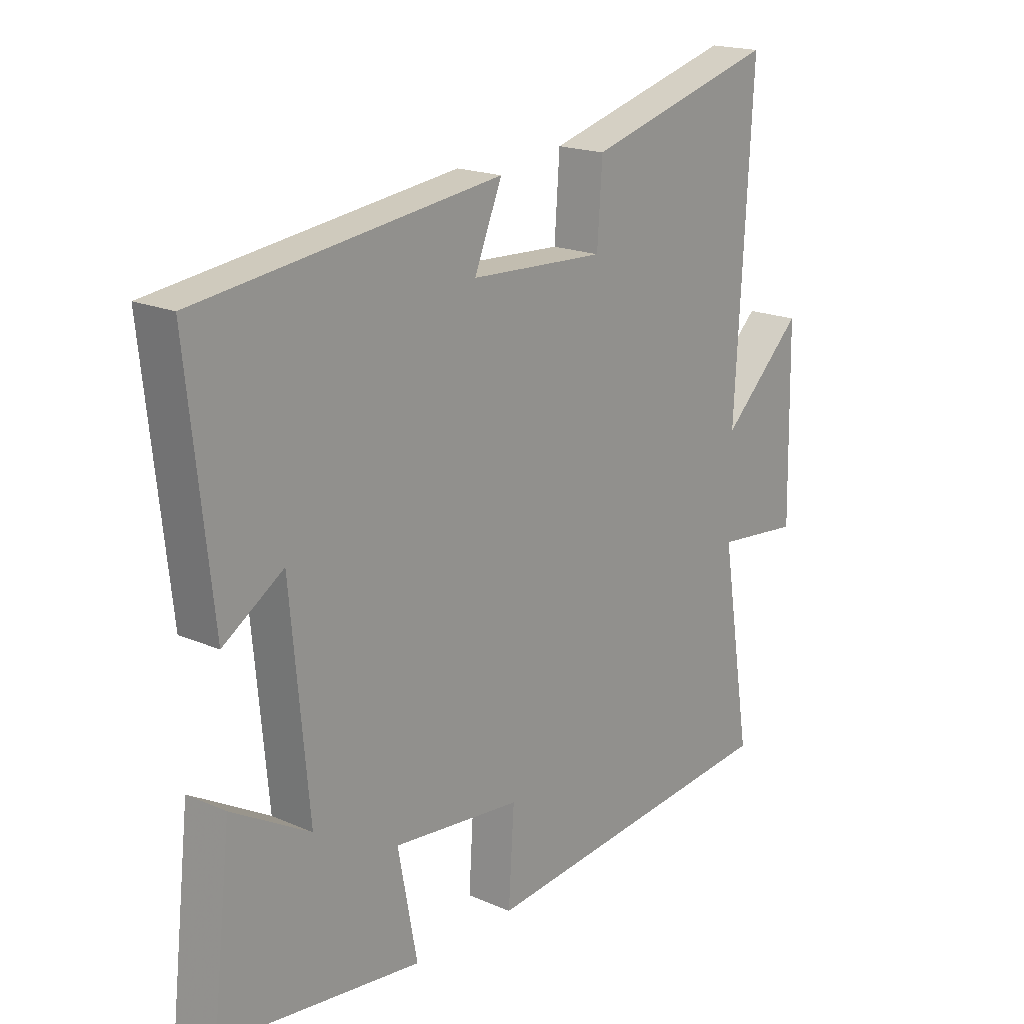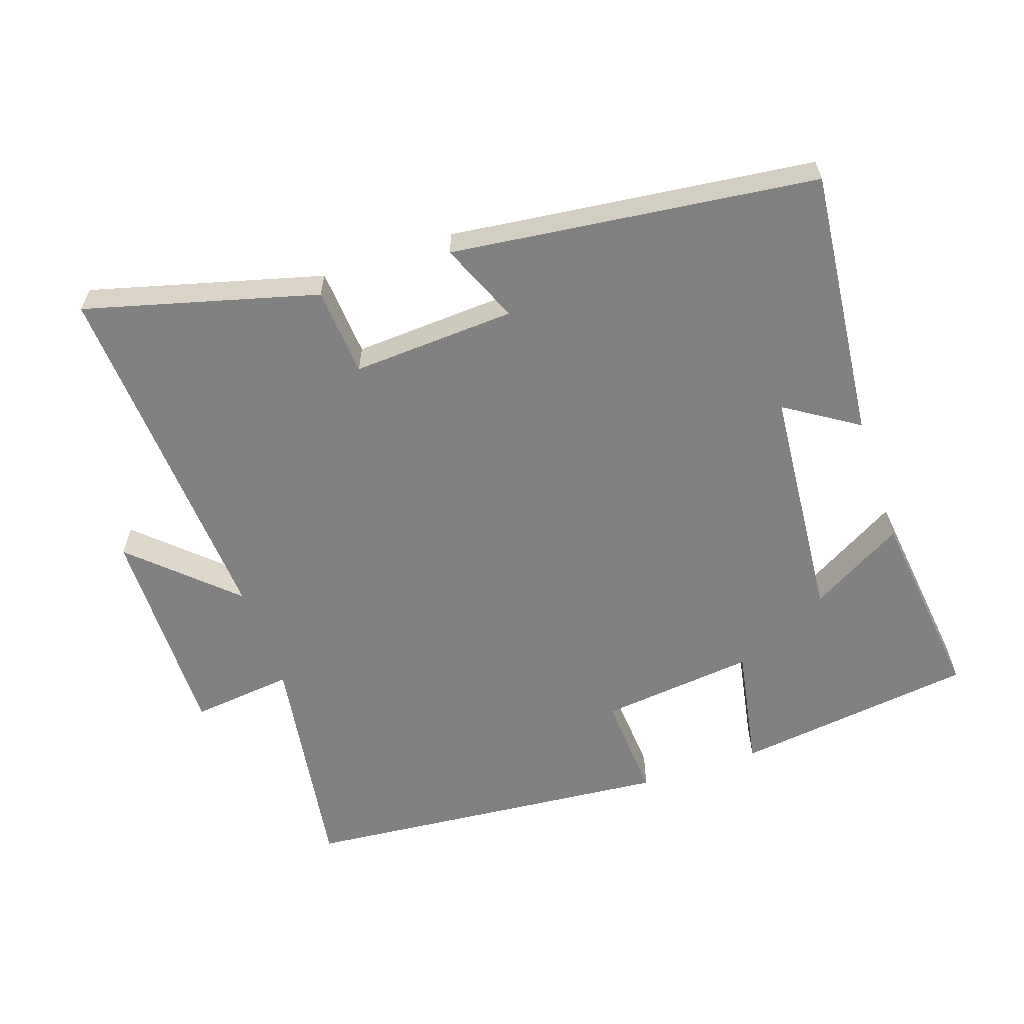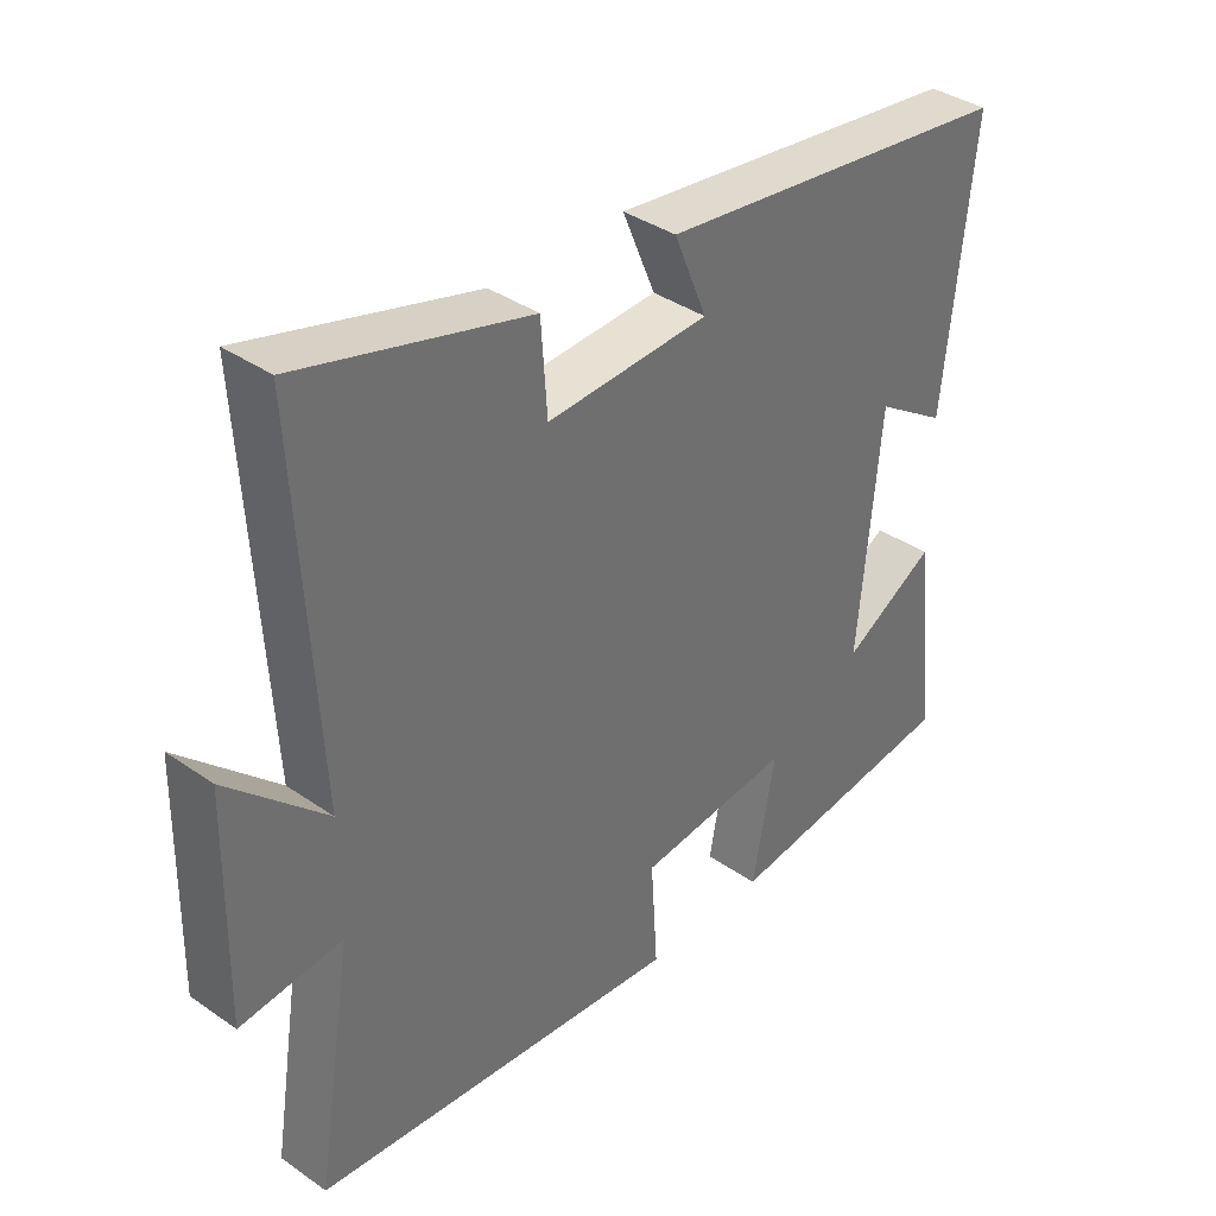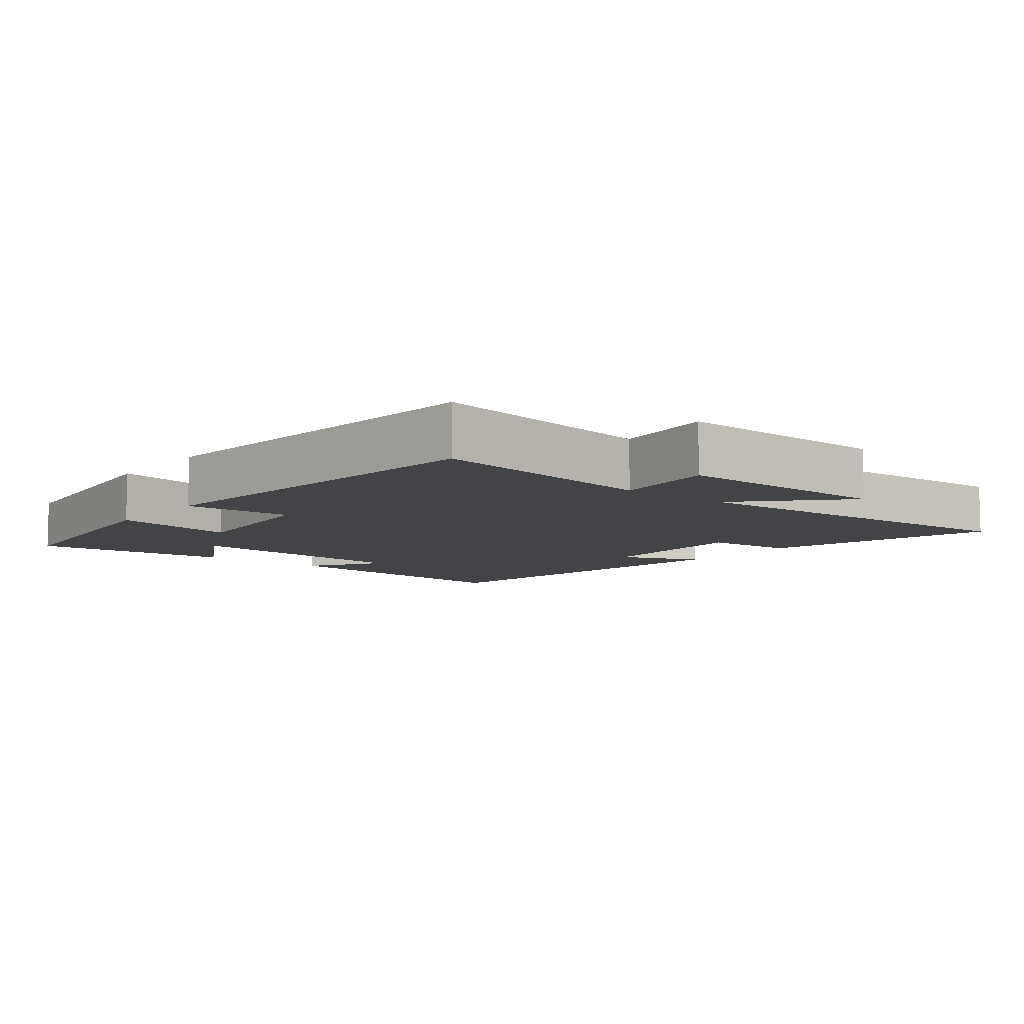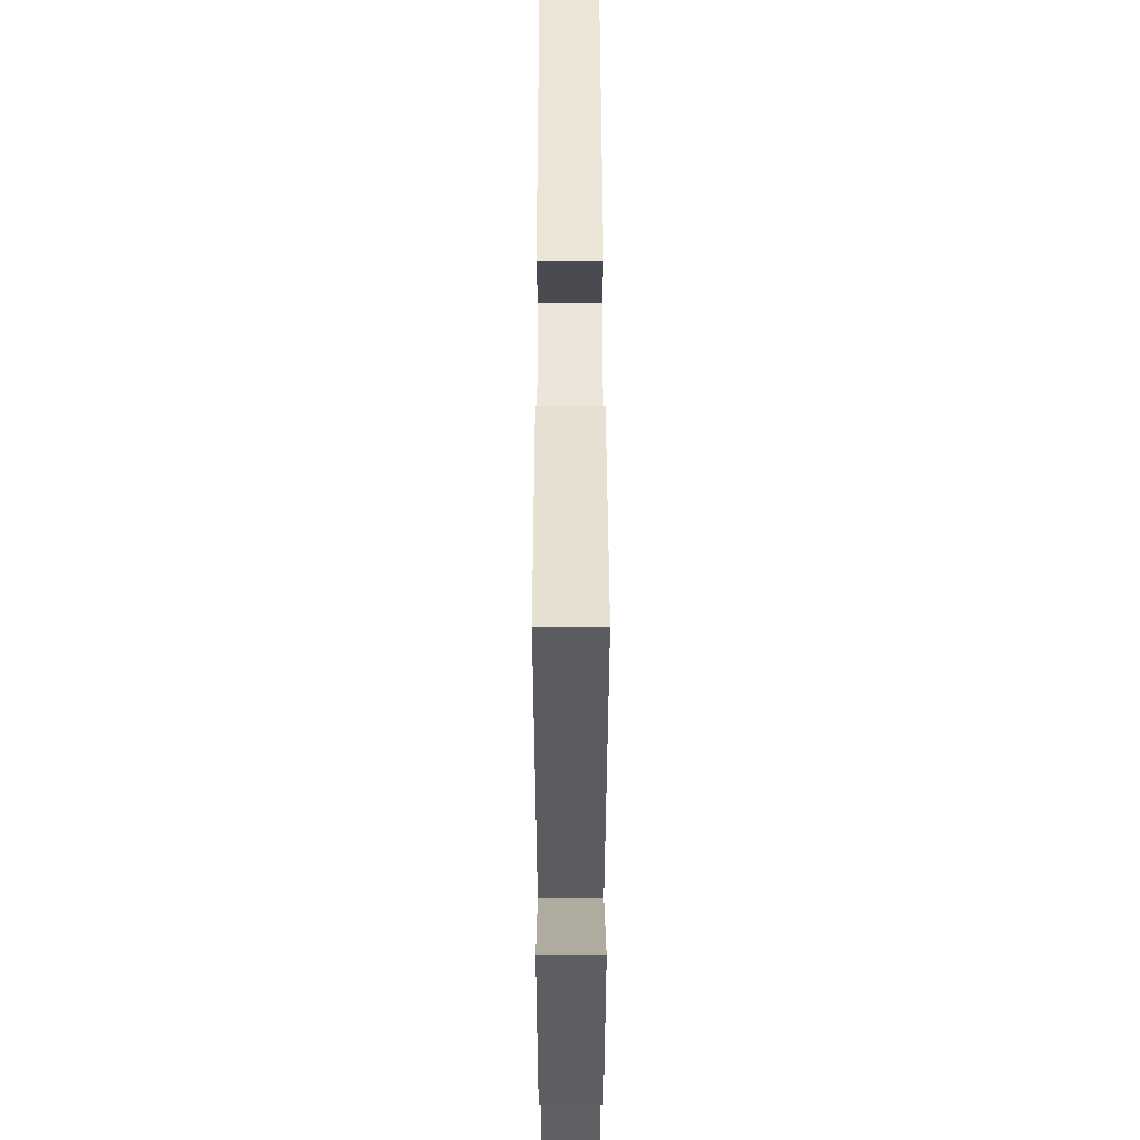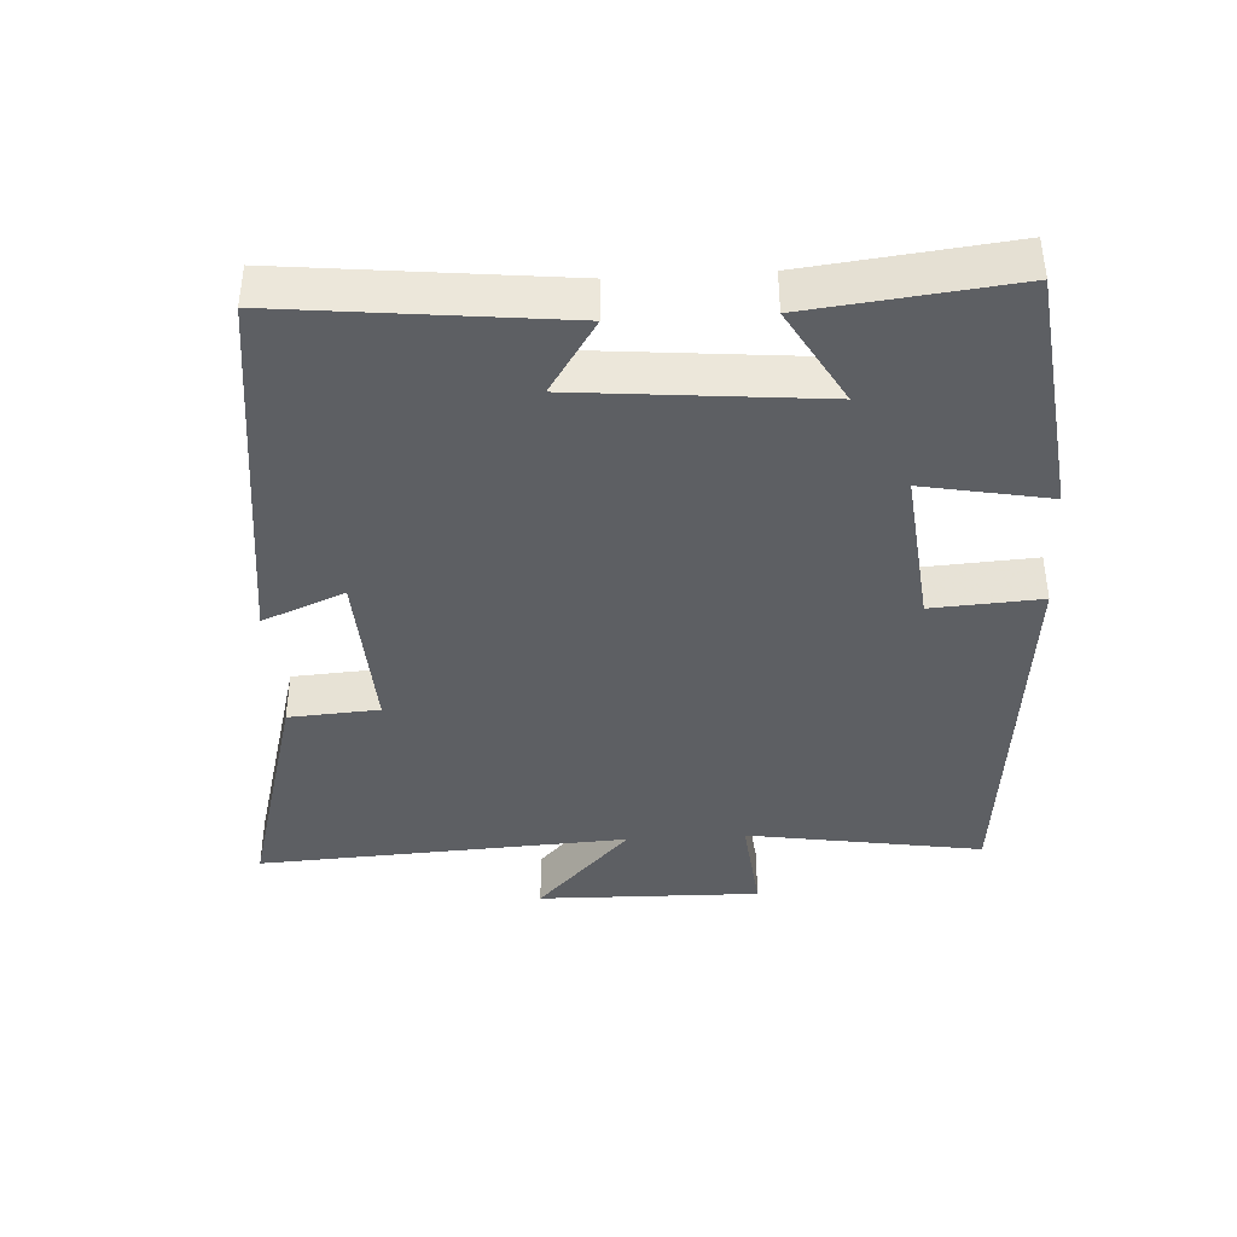
<metadata>
{"format":"obj","ext":"obj","renderer":"f3d","projection":"perspective","resolution":1024,"background":"white","views":[{"elev":18.7,"azim":129.8,"up":"+Z"},{"elev":-60.4,"azim":19.1,"up":"+Y"},{"elev":37.5,"azim":-48.3,"up":"+Z"},{"elev":-8.2,"azim":-128.6,"up":"+Y"},{"elev":52.9,"azim":-90.1,"up":"+Z"},{"elev":-40.2,"azim":93.3,"up":"+Y"}]}
</metadata>
<code>
v 0.543 0.07 0.433
v 0.5 0.07 0.035
v 0.394 0.07 0.104
v 0.362 0.07 -0.244
v 0.5 0.07 -0.165
v 0.533 0.07 -0.456
v 0.179 0.07 -0.5
v 0.213 0.07 -0.319
v -0.015 0.07 -0.343
v -0.005 0.07 -0.5
v -0.554 0.07 -0.447
v -0.5 0.07 -0.108
v -0.65 0.07 -0.124
v -0.644 0.07 0.196
v -0.5 0.07 0.06
v -0.53 0.07 0.593
v -0.191 0.07 0.5
v -0.182 0.07 0.37
v 0.058 0.07 0.382
v 0.009 0.07 0.5
v 0.543 0 0.433
v 0.5 0 0.035
v 0.394 0 0.104
v 0.362 0 -0.244
v 0.5 0 -0.165
v 0.533 0 -0.456
v 0.179 0 -0.5
v 0.213 0 -0.319
v -0.015 0 -0.343
v -0.005 0 -0.5
v -0.554 0 -0.447
v -0.5 0 -0.108
v -0.65 0 -0.124
v -0.644 0 0.196
v -0.5 0 0.06
v -0.53 0 0.593
v -0.191 0 0.5
v -0.182 0 0.37
v 0.058 0 0.382
v 0.009 0 0.5
f 19 20 1 2
f 15 16 17 18
f 15 18 19
f 12 13 14 15
f 12 15 19
f 9 10 11 12
f 8 9 12 19
f 6 7 8
f 4 5 6
f 4 6 8
f 3 4 8 19
f 2 3 19
f 22 21 40 39
f 38 37 36 35
f 39 38 35
f 35 34 33 32
f 39 35 32
f 32 31 30 29
f 39 32 29 28
f 28 27 26
f 26 25 24
f 28 26 24
f 39 28 24 23
f 39 23 22
f 1 21 22 2
f 2 22 23 3
f 3 23 24 4
f 4 24 25 5
f 5 25 26 6
f 6 26 27 7
f 7 27 28 8
f 8 28 29 9
f 9 29 30 10
f 10 30 31 11
f 11 31 32 12
f 12 32 33 13
f 13 33 34 14
f 14 34 35 15
f 15 35 36 16
f 16 36 37 17
f 17 37 38 18
f 18 38 39 19
f 19 39 40 20
f 20 40 21 1

</code>
